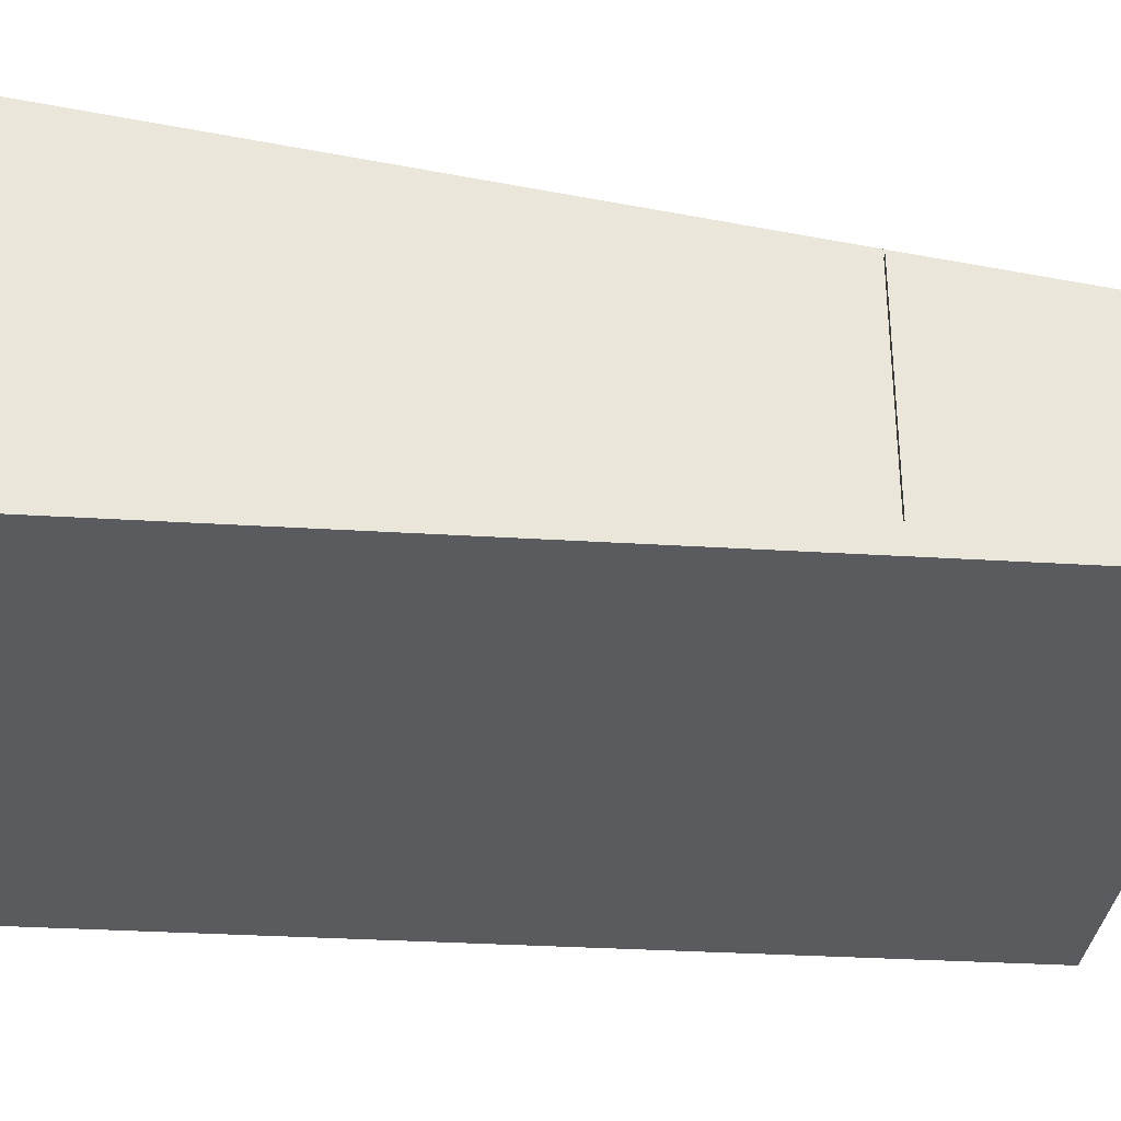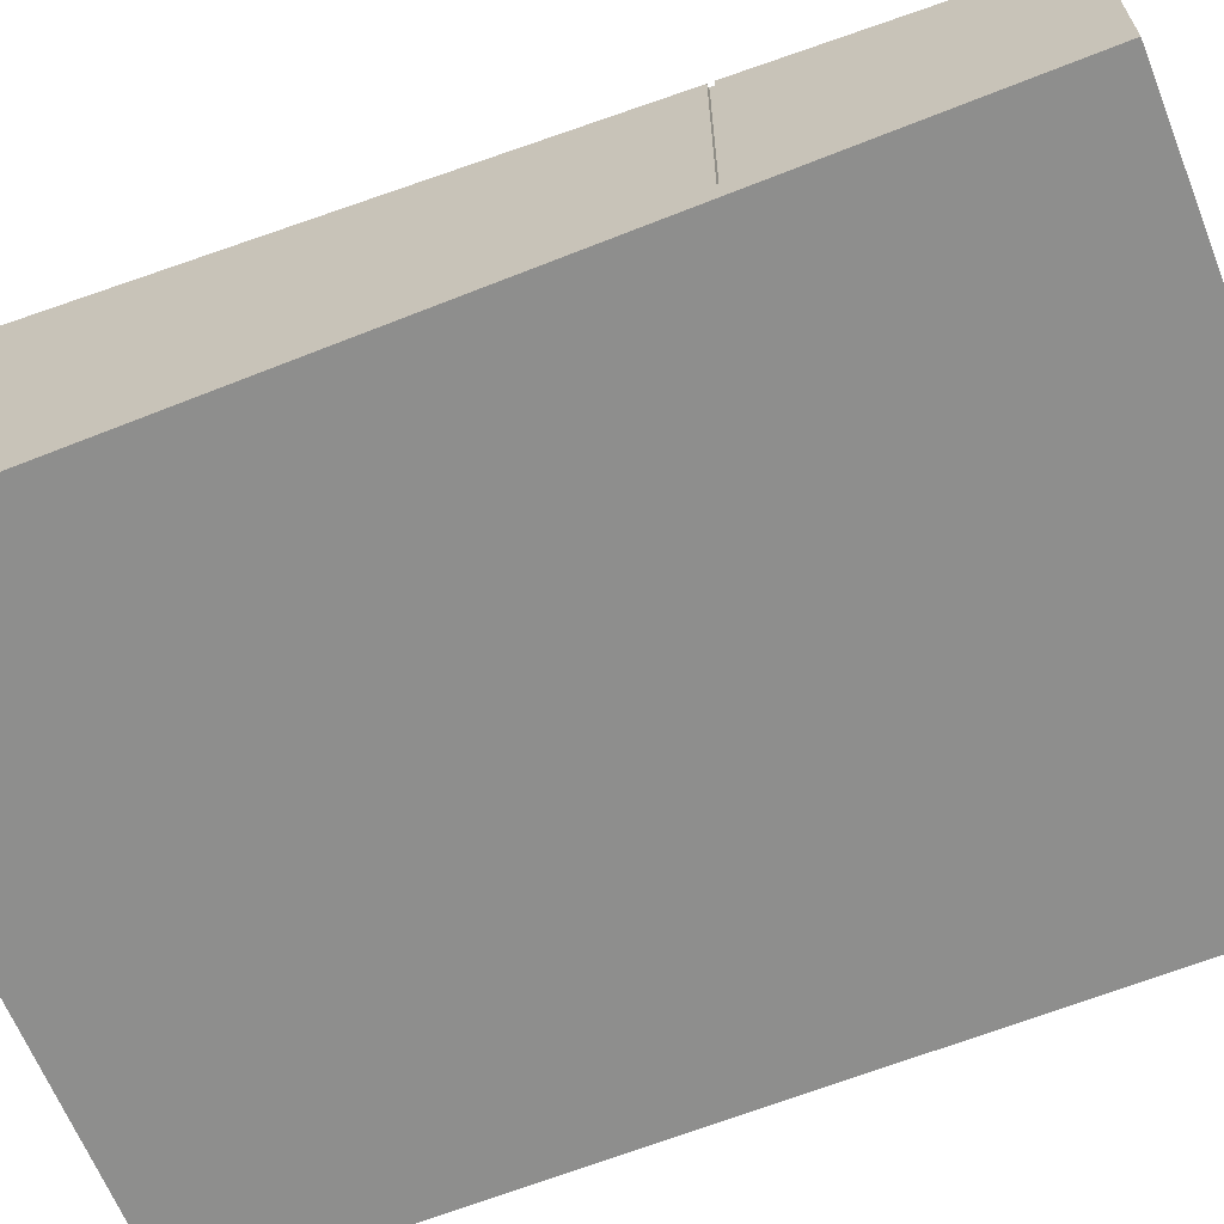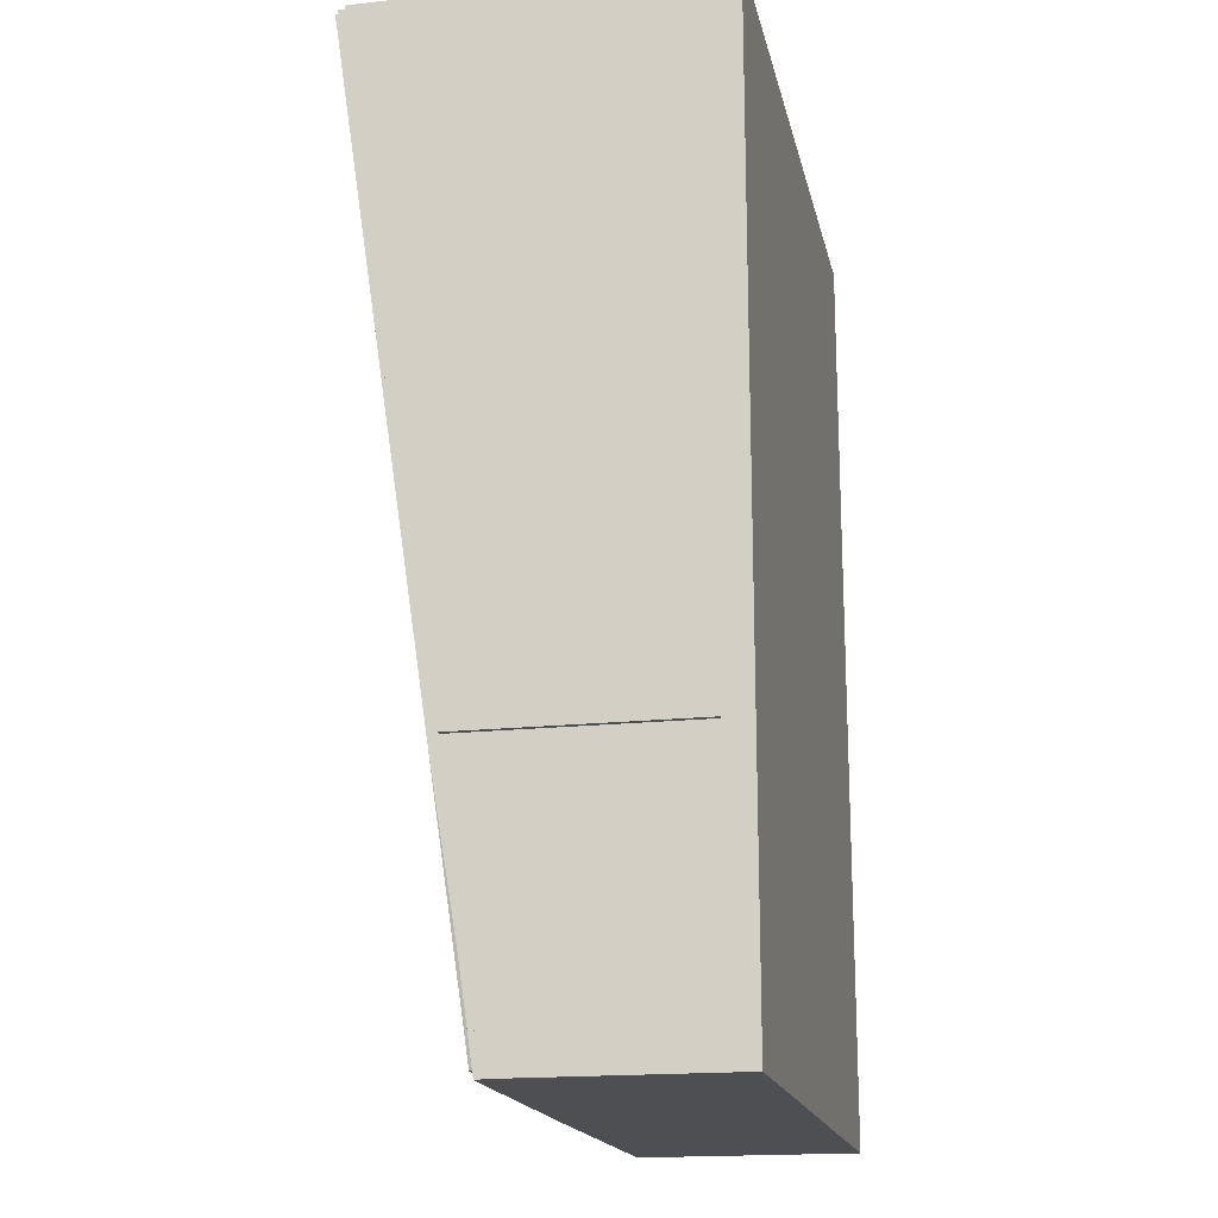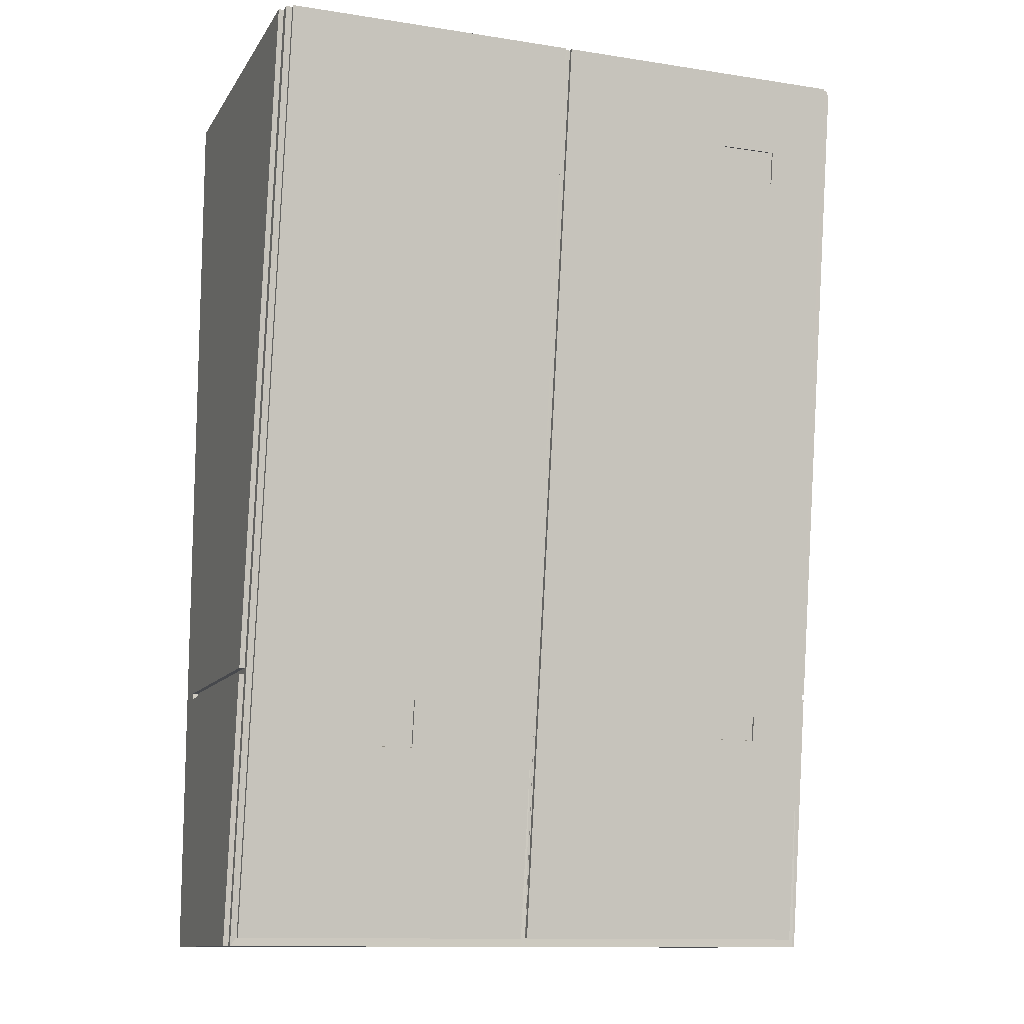
<metadata>
{"format":"obj","ext":"obj","renderer":"f3d","projection":"perspective","resolution":1024,"background":"white","views":[{"elev":-32.0,"azim":85.0,"up":"+Y"},{"elev":-64.8,"azim":111.8,"up":"+Y"},{"elev":-17.8,"azim":-78.0,"up":"+Z"},{"elev":-12.0,"azim":159.7,"up":"+Z"}]}
</metadata>
<code>
v 0.3938 -29.32 43.1
v 0.3938 -29.32 150.5
v -50.78 -29.32 150.5
v 0.3938 -29.32 43.1
v -50.78 -29.32 150.5
v -50.78 -29.32 43.1
v 49.93 11.25 43.75
v 49.93 27 150.5
v 50.78 27 150.5
v 49.93 11.25 43.75
v 50.78 27 150.5
v 50.78 11.25 43.75
v -0.04568 7.043 1.37
v -49.15 6.281 1.531
v -48.88 7.032 1.354
v -0.04567 28.56 150.5
v -0.04568 12.5 43.1
v -0.04568 13.26 42.94
v -0.04567 28.56 150.5
v -0.04568 13.26 42.94
v -0.04567 29.32 150.5
v 50.78 -29.32 43.11
v 50.78 -29.32 150.5
v 0.3938 -29.32 150.5
v 50.78 -29.32 43.11
v 0.3938 -29.32 150.5
v 0.3938 -29.32 43.1
v 50.78 -29.32 0.1137
v 50.78 -29.32 43.11
v 0.3938 -29.32 43.1
v 50.78 -29.32 0.1137
v 0.3938 -29.32 43.1
v 0.3938 -29.32 0.1137
v 48.91 28.56 150.5
v 48.91 12.5 43.1
v 48.91 13.22 42.69
v 48.91 28.56 150.5
v 48.91 13.22 42.69
v 48.91 29.31 150.5
v 0.3938 -29.32 0.1137
v 0.3938 -29.32 43.1
v -50.78 -29.32 43.1
v 0.3938 -29.32 0.1137
v -50.78 -29.32 43.1
v -50.78 -29.32 0.1137
v -49.9 5.125 0.1137
v -49.9 11.27 42.81
v -49.9 12.5 43.1
v -49.9 5.125 0.1137
v -49.9 12.5 43.1
v -49.9 6.186 0.1137
v -49.9 11.27 42.81
v -49.9 -24.89 42.81
v -49.9 12.5 43.1
v -50.78 -24.89 0.1137
v -50.78 -24.89 42.81
v -50.78 11.27 42.81
v -50.78 -24.89 0.1137
v -50.78 11.27 42.81
v -50.78 5.125 0.1137
v -49.9 -24.89 42.81
v -49.9 11.27 42.81
v -50.78 11.27 42.81
v -49.9 -24.89 42.81
v -50.78 11.27 42.81
v -50.78 -24.89 42.81
v -49.9 11.27 42.81
v -49.9 5.125 0.1137
v -50.78 5.125 0.1137
v -49.9 11.27 42.81
v -50.78 5.125 0.1137
v -50.78 11.27 42.81
v 49.93 11.15 42.81
v 49.93 -24.89 42.81
v 50.78 -24.89 42.81
v 49.93 11.15 42.81
v 50.78 -24.89 42.81
v 50.78 11.15 42.81
v 49.93 5.019 0.1137
v 49.93 11.15 42.81
v 50.78 11.15 42.81
v 49.93 5.019 0.1137
v 50.78 11.15 42.81
v 50.78 5.019 0.1137
v 50.78 5.019 0.1137
v 50.78 11.15 42.81
v 50.78 -24.89 42.81
v 50.78 5.019 0.1137
v 50.78 -24.89 42.81
v 50.78 -24.89 0.1137
v 49.93 11.15 42.81
v 49.93 5.019 0.1137
v 49.93 6.186 0.1137
v 49.93 11.15 42.81
v 49.93 6.186 0.1137
v 49.93 12.5 43.1
v 49.93 -24.89 42.81
v 49.93 11.15 42.81
v 49.93 12.5 43.1
v -49.9 11.43 43.75
v -49.9 27.25 150.5
v -49.9 28.57 150.5
v -49.9 11.43 43.75
v -49.9 28.57 150.5
v -49.9 12.5 43.1
v -49.9 -24.89 43.75
v -49.9 11.43 43.75
v -49.9 12.5 43.1
v -49.9 -24.89 43.75
v -49.9 12.5 43.1
v -49.9 -24.89 42.81
v -50.78 -24.89 43.75
v -50.78 -24.89 150.5
v -50.78 27.25 150.5
v -50.78 -24.89 43.75
v -50.78 27.25 150.5
v -50.78 11.43 43.75
v -49.9 11.43 43.75
v -49.9 -24.89 43.75
v -50.78 -24.89 43.75
v -49.9 11.43 43.75
v -50.78 -24.89 43.75
v -50.78 11.43 43.75
v -49.9 27.25 150.5
v -49.9 11.43 43.75
v -50.78 11.43 43.75
v -49.9 27.25 150.5
v -50.78 11.43 43.75
v -50.78 27.25 150.5
v 49.93 11.25 43.75
v 49.93 -24.89 43.75
v 49.93 -24.89 42.81
v 49.93 11.25 43.75
v 49.93 -24.89 42.81
v 49.93 12.5 43.1
v 49.93 27 150.5
v 49.93 11.25 43.75
v 49.93 12.5 43.1
v 49.93 27 150.5
v 49.93 12.5 43.1
v 49.93 28.58 150.5
v 50.78 11.25 43.75
v 50.78 27 150.5
v 50.78 -24.89 150.5
v 50.78 11.25 43.75
v 50.78 -24.89 150.5
v 50.78 -24.89 43.75
v 50.78 -24.89 43.75
v 50.78 -24.89 42.81
v 49.93 -24.89 42.81
v 50.78 -24.89 43.75
v 49.93 -24.89 42.81
v 49.93 -24.89 43.75
v 49.93 -24.89 43.75
v 49.93 11.25 43.75
v 50.78 11.25 43.75
v 49.93 -24.89 43.75
v 50.78 11.25 43.75
v 50.78 -24.89 43.75
v 50.78 -29.32 0.1137
v 50.78 -24.89 0.1137
v 50.78 -24.89 42.81
v 50.78 -29.32 0.1137
v 50.78 -24.89 42.81
v 50.78 -29.32 43.11
v -49.9 6.186 0.1137
v -49.15 6.281 1.531
v -0.04568 6.281 1.528
v -49.9 6.186 0.1137
v -0.04568 6.281 1.528
v 0.04531 6.186 0
v -0.04568 6.281 1.528
v -0.04568 12.5 43.1
v 0.3938 12.5 43.1
v -0.04568 6.281 1.528
v 0.3938 12.5 43.1
v 0.04531 6.186 0
v -0.04568 12.5 43.1
v -0.04567 28.56 150.5
v 0.3938 28.58 150.6
v -0.04568 12.5 43.1
v 0.3938 28.58 150.6
v 0.3938 12.5 43.1
v -0.04568 12.5 43.1
v -0.04568 6.281 1.528
v -0.04568 7.043 1.37
v -0.04568 12.5 43.1
v -0.04568 7.043 1.37
v -0.04568 13.26 42.94
v -48.88 12.5 43.1
v -49.15 6.281 1.531
v -49.9 6.186 0.1137
v -48.88 12.5 43.1
v -49.9 6.186 0.1137
v -49.9 12.5 43.1
v -0.04568 7.043 1.37
v -0.04568 6.281 1.528
v -49.15 6.281 1.531
v 1.015 6.28 1.54
v 48.91 6.28 1.54
v 49.93 6.186 0.1137
v 1.015 6.28 1.54
v 49.93 6.186 0.1137
v 0.04531 6.186 0
v 1.015 12.5 43.1
v 1.015 6.28 1.54
v 0.04531 6.186 0
v 1.015 12.5 43.1
v 0.04531 6.186 0
v 0.3938 12.5 43.1
v -48.88 28.56 150.5
v -48.88 12.5 43.1
v -49.9 12.5 43.1
v -48.88 28.56 150.5
v -49.9 12.5 43.1
v -49.9 28.57 150.5
v 1.015 28.56 150.5
v 1.015 12.5 43.1
v 0.3938 12.5 43.1
v 1.015 28.56 150.5
v 0.3938 12.5 43.1
v 0.3938 28.58 150.6
v 48.91 6.28 1.54
v 48.91 12.5 43.1
v 49.93 12.5 43.1
v 48.91 6.28 1.54
v 49.93 12.5 43.1
v 49.93 6.186 0.1137
v 48.91 12.5 43.1
v 48.91 28.56 150.5
v 49.93 28.58 150.5
v 48.91 12.5 43.1
v 49.93 28.58 150.5
v 49.93 12.5 43.1
v 1.015 13.22 42.69
v 1.015 29.31 150.5
v 48.91 29.31 150.5
v 1.015 13.22 42.69
v 48.91 29.31 150.5
v 48.91 13.22 42.69
v -29.75 27.42 137.7
v -29.75 27.08 137.8
v -39.11 27.08 137.8
v -29.75 27.42 137.7
v -39.11 27.08 137.8
v -39.11 27.42 137.7
v -31.4 12.71 39.29
v -31.4 12.31 39.35
v -40.19 12.3 39.31
v -31.4 12.71 39.29
v -40.19 12.3 39.31
v -40.19 12.7 39.25
v 21.7 11.61 31.94
v 21.7 11.2 32
v 28.22 11.2 32
v 21.7 11.61 31.94
v 28.22 11.2 32
v 28.22 11.61 31.94
v 1.015 12.5 43.1
v 1.015 28.56 150.5
v 1.015 29.31 150.5
v 1.015 12.5 43.1
v 1.015 29.31 150.5
v 1.015 13.22 42.69
v 1.015 6.28 1.54
v 1.015 12.5 43.1
v 1.015 13.22 42.69
v 1.015 6.28 1.54
v 1.015 13.22 42.69
v 1.015 7.032 1.354
v 48.91 6.28 1.54
v 1.015 6.28 1.54
v 1.015 7.032 1.354
v 48.91 6.28 1.54
v 1.015 7.032 1.354
v 48.91 7.032 1.354
v 48.91 12.5 43.1
v 48.91 6.28 1.54
v 48.91 7.032 1.354
v 48.91 12.5 43.1
v 48.91 7.032 1.354
v 48.91 13.22 42.69
v -49.15 6.281 1.531
v -48.88 12.5 43.1
v -48.88 13.22 42.69
v -49.15 6.281 1.531
v -48.88 13.22 42.69
v -48.88 7.032 1.354
v -48.88 12.5 43.1
v -48.88 28.56 150.5
v -48.88 29.31 150.5
v -48.88 12.5 43.1
v -48.88 29.31 150.5
v -48.88 13.22 42.69
v -50.78 -29.32 43.1
v -50.78 -29.32 150.5
v -50.78 -24.89 150.5
v -50.78 -24.89 43.75
v -50.78 -24.89 42.81
v -50.78 -29.32 43.1
v -50.78 -24.89 150.5
v -50.78 -24.89 43.75
v -50.78 -29.32 43.1
v -50.78 -29.32 0.1137
v -50.78 -29.32 43.1
v -50.78 -24.89 42.81
v -50.78 -29.32 0.1137
v -50.78 -24.89 42.81
v -50.78 -24.89 0.1137
v -50.78 -24.89 42.81
v -50.78 -24.89 43.75
v -49.9 -24.89 43.75
v -50.78 -24.89 42.81
v -49.9 -24.89 43.75
v -49.9 -24.89 42.81
v 50.78 -24.89 43.75
v 50.78 -29.32 43.11
v 50.78 -24.89 42.81
v -40.2 12.09 35.16
v -48.88 7.032 1.354
v -48.88 13.22 42.69
v -40.2 12.09 35.16
v -48.88 13.22 42.69
v -40.19 12.7 39.25
v -31.41 12.1 35.18
v -0.04568 7.043 1.37
v -48.88 7.032 1.354
v -31.41 12.1 35.18
v -48.88 7.032 1.354
v -40.2 12.09 35.16
v -40.19 12.7 39.25
v -48.88 13.22 42.69
v -0.04568 13.26 42.94
v -40.19 12.7 39.25
v -0.04568 13.26 42.94
v -31.4 12.71 39.29
v -31.4 12.71 39.29
v -0.04568 13.26 42.94
v -0.04568 7.043 1.37
v -31.4 12.71 39.29
v -0.04568 7.043 1.37
v -31.41 12.1 35.18
v -40.2 11.69 35.22
v -40.19 12.3 39.31
v -31.4 12.31 39.35
v -40.2 11.69 35.22
v -31.4 12.31 39.35
v -31.41 11.7 35.24
v -40.19 12.7 39.25
v -40.19 12.3 39.31
v -40.2 11.69 35.22
v -40.19 12.7 39.25
v -40.2 11.69 35.22
v -40.2 12.09 35.16
v -31.41 12.1 35.18
v -31.41 11.7 35.24
v -31.4 12.31 39.35
v -31.41 12.1 35.18
v -31.4 12.31 39.35
v -31.4 12.71 39.29
v -40.2 12.09 35.16
v -40.2 11.69 35.22
v -31.41 11.7 35.24
v -40.2 12.09 35.16
v -31.41 11.7 35.24
v -31.41 12.1 35.18
v 21.7 12.77 39.68
v 1.015 13.22 42.69
v 48.91 13.22 42.69
v 21.7 12.77 39.68
v 48.91 13.22 42.69
v 28.22 12.77 39.68
v 28.22 11.61 31.94
v 48.91 7.032 1.354
v 1.015 7.032 1.354
v 28.22 11.61 31.94
v 1.015 7.032 1.354
v 21.7 11.61 31.94
v 21.7 11.61 31.94
v 1.015 7.032 1.354
v 1.015 13.22 42.69
v 21.7 11.61 31.94
v 1.015 13.22 42.69
v 21.7 12.77 39.68
v 28.22 12.77 39.68
v 48.91 13.22 42.69
v 48.91 7.032 1.354
v 28.22 12.77 39.68
v 48.91 7.032 1.354
v 28.22 11.61 31.94
v 21.7 11.2 32
v 21.7 12.36 39.74
v 28.22 12.36 39.74
v 21.7 11.2 32
v 28.22 12.36 39.74
v 28.22 11.2 32
v 21.7 12.77 39.68
v 21.7 12.36 39.74
v 21.7 11.2 32
v 21.7 12.77 39.68
v 21.7 11.2 32
v 21.7 11.61 31.94
v 28.22 12.77 39.68
v 28.22 12.36 39.74
v 21.7 12.36 39.74
v 28.22 12.77 39.68
v 21.7 12.36 39.74
v 21.7 12.77 39.68
v 28.22 11.61 31.94
v 28.22 11.2 32
v 28.22 12.36 39.74
v 28.22 11.61 31.94
v 28.22 12.36 39.74
v 28.22 12.77 39.68
v -39.11 26.58 132.1
v -48.88 13.22 42.69
v -48.88 29.31 150.5
v -39.11 26.58 132.1
v -48.88 29.31 150.5
v -39.11 27.42 137.7
v -29.75 27.42 137.7
v -0.04567 29.32 150.5
v -0.04568 13.26 42.94
v -29.75 27.42 137.7
v -0.04568 13.26 42.94
v -29.75 26.58 132.1
v -29.75 26.58 132.1
v -0.04568 13.26 42.94
v -48.88 13.22 42.69
v -29.75 26.58 132.1
v -48.88 13.22 42.69
v -39.11 26.58 132.1
v -39.11 27.42 137.7
v -48.88 29.31 150.5
v -0.04567 29.32 150.5
v -39.11 27.42 137.7
v -0.04567 29.32 150.5
v -29.75 27.42 137.7
v -39.11 26.25 132.2
v -39.11 27.08 137.8
v -29.75 27.08 137.8
v -39.11 26.25 132.2
v -29.75 27.08 137.8
v -29.75 26.25 132.2
v -29.75 26.58 132.1
v -29.75 26.25 132.2
v -29.75 27.08 137.8
v -29.75 26.58 132.1
v -29.75 27.08 137.8
v -29.75 27.42 137.7
v -39.11 26.58 132.1
v -39.11 26.25 132.2
v -29.75 26.25 132.2
v -39.11 26.58 132.1
v -29.75 26.25 132.2
v -29.75 26.58 132.1
v -39.11 27.42 137.7
v -39.11 27.08 137.8
v -39.11 26.25 132.2
v -39.11 27.42 137.7
v -39.11 26.25 132.2
v -39.11 26.58 132.1
v 50.78 -29.32 43.11
v 50.78 -24.89 43.75
v 50.78 -24.89 150.5
v 50.78 -29.32 43.11
v 50.78 -24.89 150.5
v 50.78 -29.32 150.5
v 0.3938 -29.32 150.5
v 50.78 -29.32 150.5
v 50.78 -24.89 150.5
v 50.78 -24.89 150.5
v 50.78 27 150.5
v 49.93 27 150.5
v 49.93 27 150.5
v 49.93 28.58 150.5
v 48.91 28.56 150.5
v 48.91 28.56 150.5
v 48.91 29.31 150.5
v 1.015 29.31 150.5
v 1.015 28.56 150.5
v 0.3938 28.58 150.6
v -0.04567 28.56 150.5
v 48.91 28.56 150.5
v 1.015 29.31 150.5
v 1.015 28.56 150.5
v 50.78 -24.89 150.5
v 49.93 27 150.5
v 48.91 28.56 150.5
v -50.78 -29.32 150.5
v 0.3938 -29.32 150.5
v 50.78 -24.89 150.5
v -50.78 27.25 150.5
v -50.78 -24.89 150.5
v -50.78 -29.32 150.5
v -48.88 28.56 150.5
v -49.9 28.57 150.5
v -49.9 27.25 150.5
v -49.9 27.25 150.5
v -50.78 27.25 150.5
v -50.78 -29.32 150.5
v -50.78 -29.32 150.5
v 50.78 -24.89 150.5
v 48.91 28.56 150.5
v 48.91 28.56 150.5
v 1.015 28.56 150.5
v -0.04567 28.56 150.5
v -0.04567 28.56 150.5
v -0.04567 29.32 150.5
v -48.88 29.31 150.5
v -48.88 28.56 150.5
v -49.9 27.25 150.5
v -50.78 -29.32 150.5
v -0.04567 28.56 150.5
v -48.88 29.31 150.5
v -48.88 28.56 150.5
v -50.78 -29.32 150.5
v 48.91 28.56 150.5
v -0.04567 28.56 150.5
v -0.04567 28.56 150.5
v -48.88 28.56 150.5
v -50.78 -29.32 150.5
v 0.3938 -29.32 0.1137
v -50.78 -29.32 0.1137
v -50.78 -24.89 0.1137
v -50.78 -24.89 0.1137
v -50.78 5.125 0.1137
v -49.9 5.125 0.1137
v -49.9 5.125 0.1137
v -49.9 6.186 0.1137
v 0.04531 6.186 0
v 0.04531 6.186 0
v 49.93 6.186 0.1137
v 49.93 5.019 0.1137
v 49.93 5.019 0.1137
v 50.78 5.019 0.1137
v 50.78 -24.89 0.1137
v 50.78 -24.89 0.1137
v 50.78 -29.32 0.1137
v 0.3938 -29.32 0.1137
v 0.3938 -29.32 0.1137
v -50.78 -24.89 0.1137
v -49.9 5.125 0.1137
v -49.9 5.125 0.1137
v 0.04531 6.186 0
v 49.93 5.019 0.1137
v 49.93 5.019 0.1137
v 50.78 -24.89 0.1137
v 0.3938 -29.32 0.1137
v -49.9 5.125 0.1137
v 49.93 5.019 0.1137
v 0.3938 -29.32 0.1137
f 1 2 3
f 4 5 6
f 7 8 9
f 10 11 12
f 13 14 15
f 16 17 18
f 19 20 21
f 22 23 24
f 25 26 27
f 28 29 30
f 31 32 33
f 34 35 36
f 37 38 39
f 40 41 42
f 43 44 45
f 46 47 48
f 49 50 51
f 52 53 54
f 55 56 57
f 58 59 60
f 61 62 63
f 64 65 66
f 67 68 69
f 70 71 72
f 73 74 75
f 76 77 78
f 79 80 81
f 82 83 84
f 85 86 87
f 88 89 90
f 91 92 93
f 94 95 96
f 97 98 99
f 100 101 102
f 103 104 105
f 106 107 108
f 109 110 111
f 112 113 114
f 115 116 117
f 118 119 120
f 121 122 123
f 124 125 126
f 127 128 129
f 130 131 132
f 133 134 135
f 136 137 138
f 139 140 141
f 142 143 144
f 145 146 147
f 148 149 150
f 151 152 153
f 154 155 156
f 157 158 159
f 160 161 162
f 163 164 165
f 166 167 168
f 169 170 171
f 172 173 174
f 175 176 177
f 178 179 180
f 181 182 183
f 184 185 186
f 187 188 189
f 190 191 192
f 193 194 195
f 196 197 198
f 199 200 201
f 202 203 204
f 205 206 207
f 208 209 210
f 211 212 213
f 214 215 216
f 217 218 219
f 220 221 222
f 223 224 225
f 226 227 228
f 229 230 231
f 232 233 234
f 235 236 237
f 238 239 240
f 241 242 243
f 244 245 246
f 247 248 249
f 250 251 252
f 253 254 255
f 256 257 258
f 259 260 261
f 262 263 264
f 265 266 267
f 268 269 270
f 271 272 273
f 274 275 276
f 277 278 279
f 280 281 282
f 283 284 285
f 286 287 288
f 289 290 291
f 292 293 294
f 295 296 297
f 298 299 300
f 301 302 303
f 304 305 306
f 307 308 309
f 310 311 312
f 313 314 315
f 316 317 318
f 319 320 321
f 322 323 324
f 325 326 327
f 328 329 330
f 331 332 333
f 334 335 336
f 337 338 339
f 340 341 342
f 343 344 345
f 346 347 348
f 349 350 351
f 352 353 354
f 355 356 357
f 358 359 360
f 361 362 363
f 364 365 366
f 367 368 369
f 370 371 372
f 373 374 375
f 376 377 378
f 379 380 381
f 382 383 384
f 385 386 387
f 388 389 390
f 391 392 393
f 394 395 396
f 397 398 399
f 400 401 402
f 403 404 405
f 406 407 408
f 409 410 411
f 412 413 414
f 415 416 417
f 418 419 420
f 421 422 423
f 424 425 426
f 427 428 429
f 430 431 432
f 433 434 435
f 436 437 438
f 439 440 441
f 442 443 444
f 445 446 447
f 448 449 450
f 451 452 453
f 454 455 456
f 457 458 459
f 460 461 462
f 463 464 465
f 466 467 468
f 469 470 471
f 472 473 474
f 475 476 477
f 478 479 480
f 481 482 483
f 484 485 486
f 487 488 489
f 490 491 492
f 493 494 495
f 496 497 498
f 499 500 501
f 502 503 504
f 505 506 507
f 508 509 510
f 511 512 513
f 514 515 516
f 517 518 519
f 520 521 522
f 523 524 525
f 526 527 528
f 529 530 531
f 532 533 534
f 535 536 537
f 538 539 540
f 541 542 543
f 544 545 546
f 547 548 549
f 550 551 552

</code>
